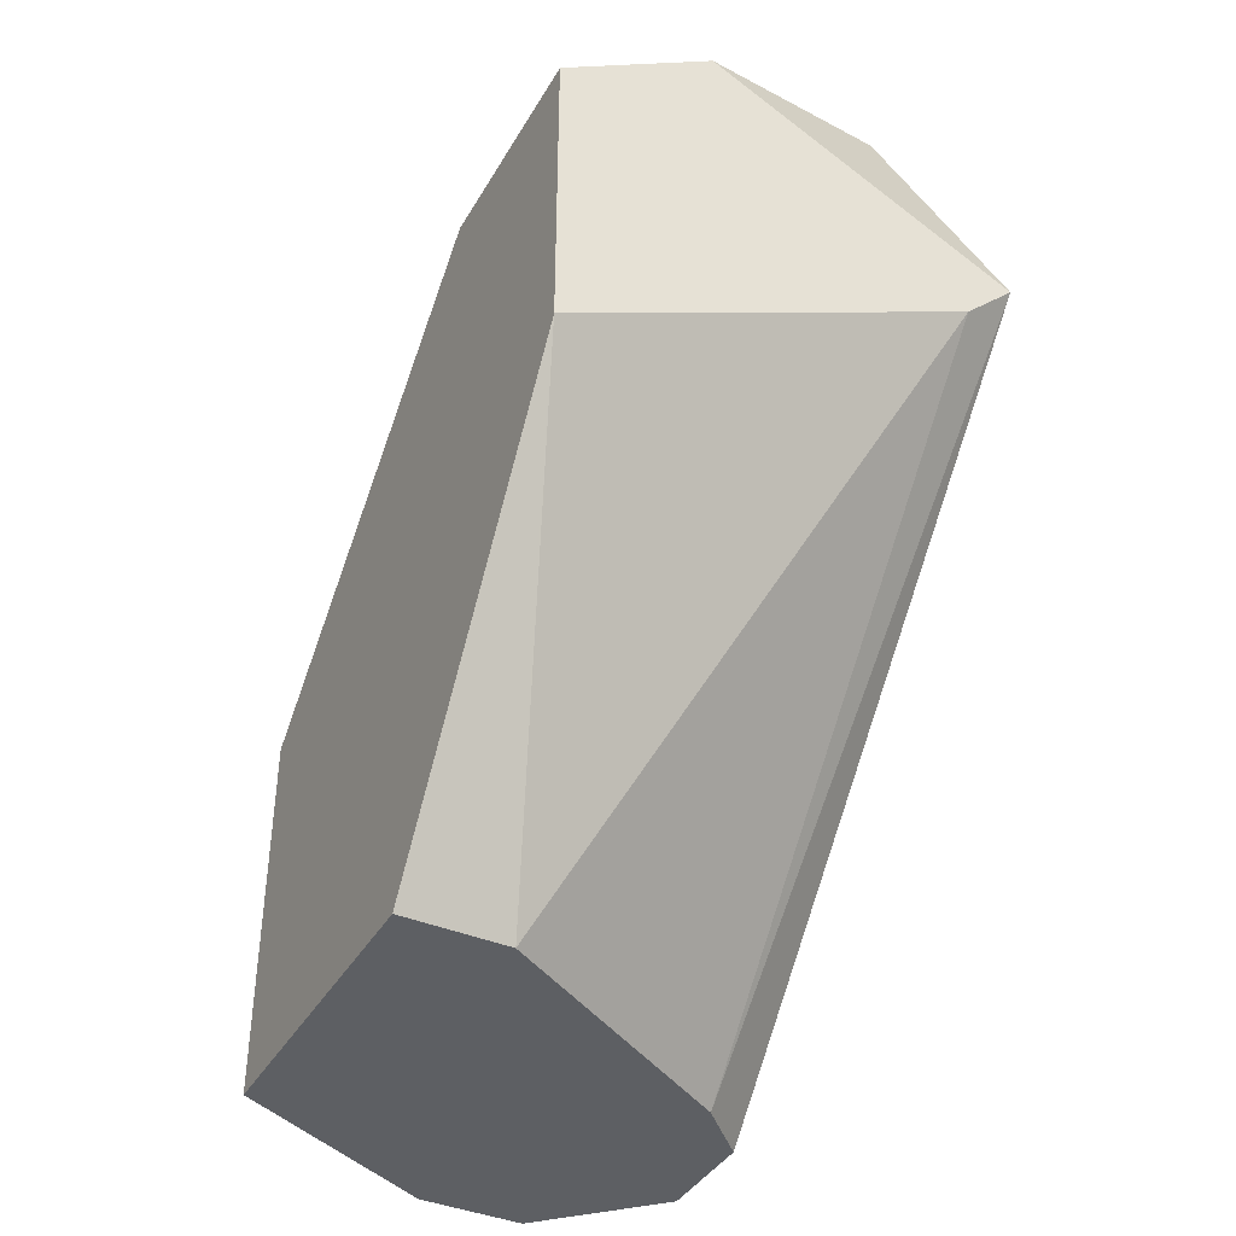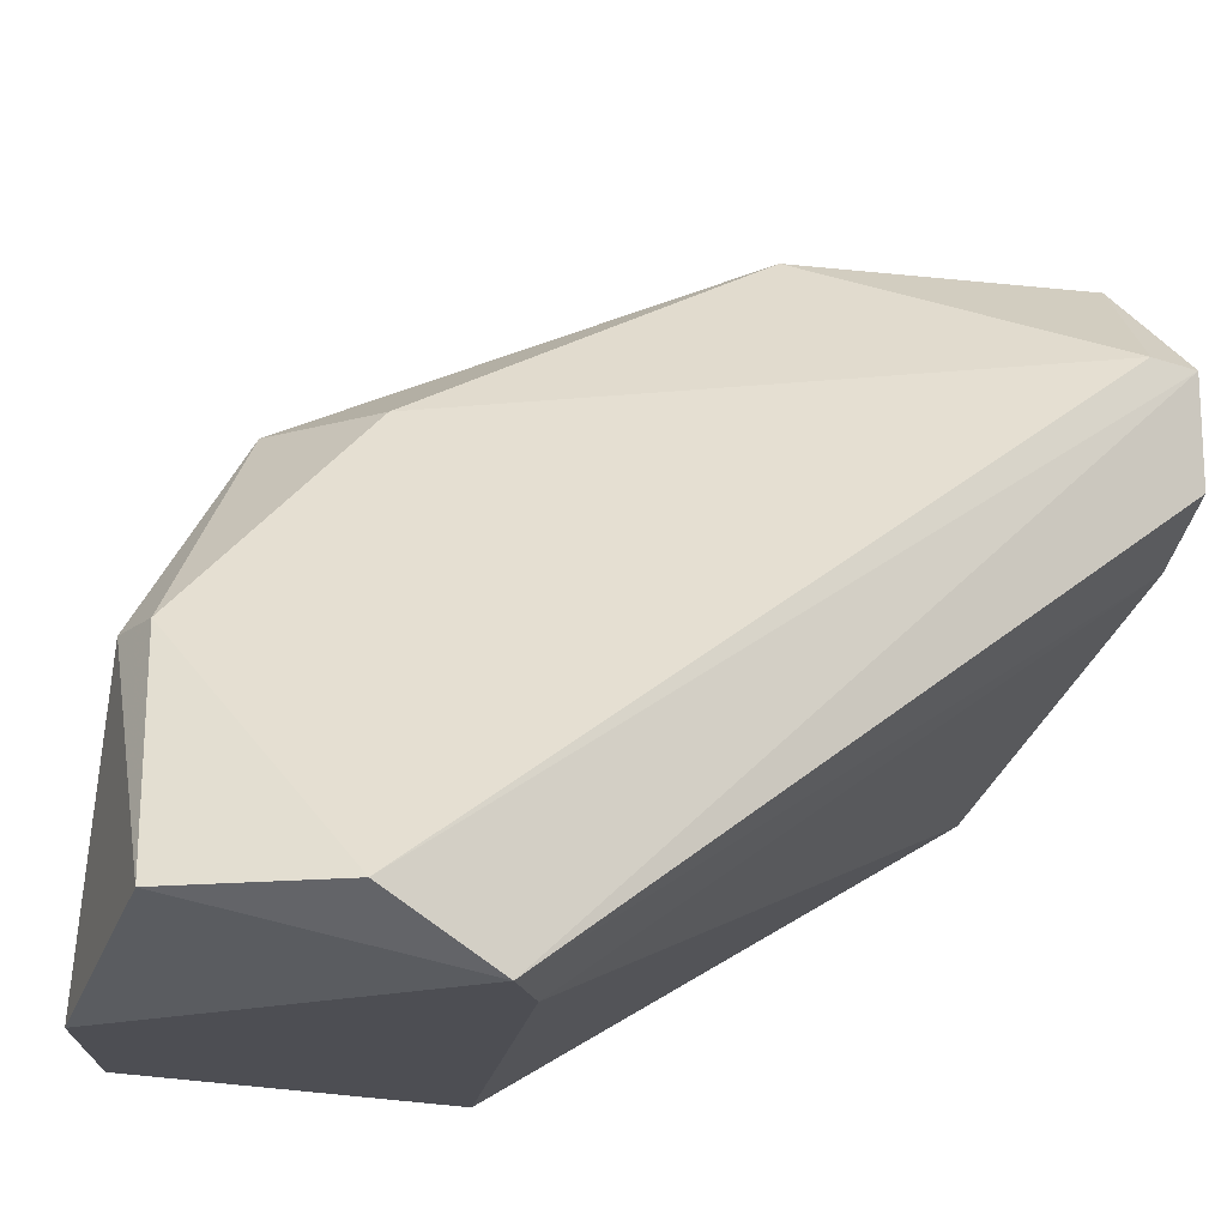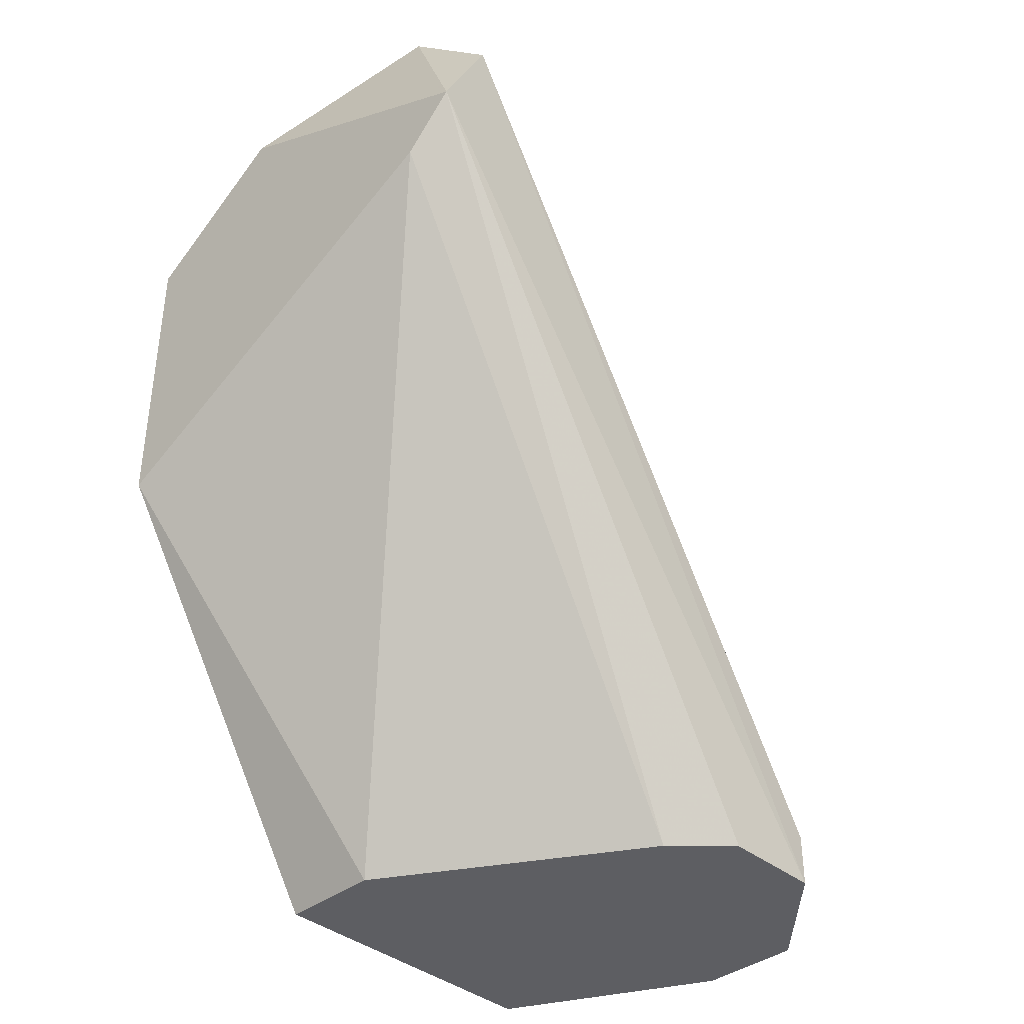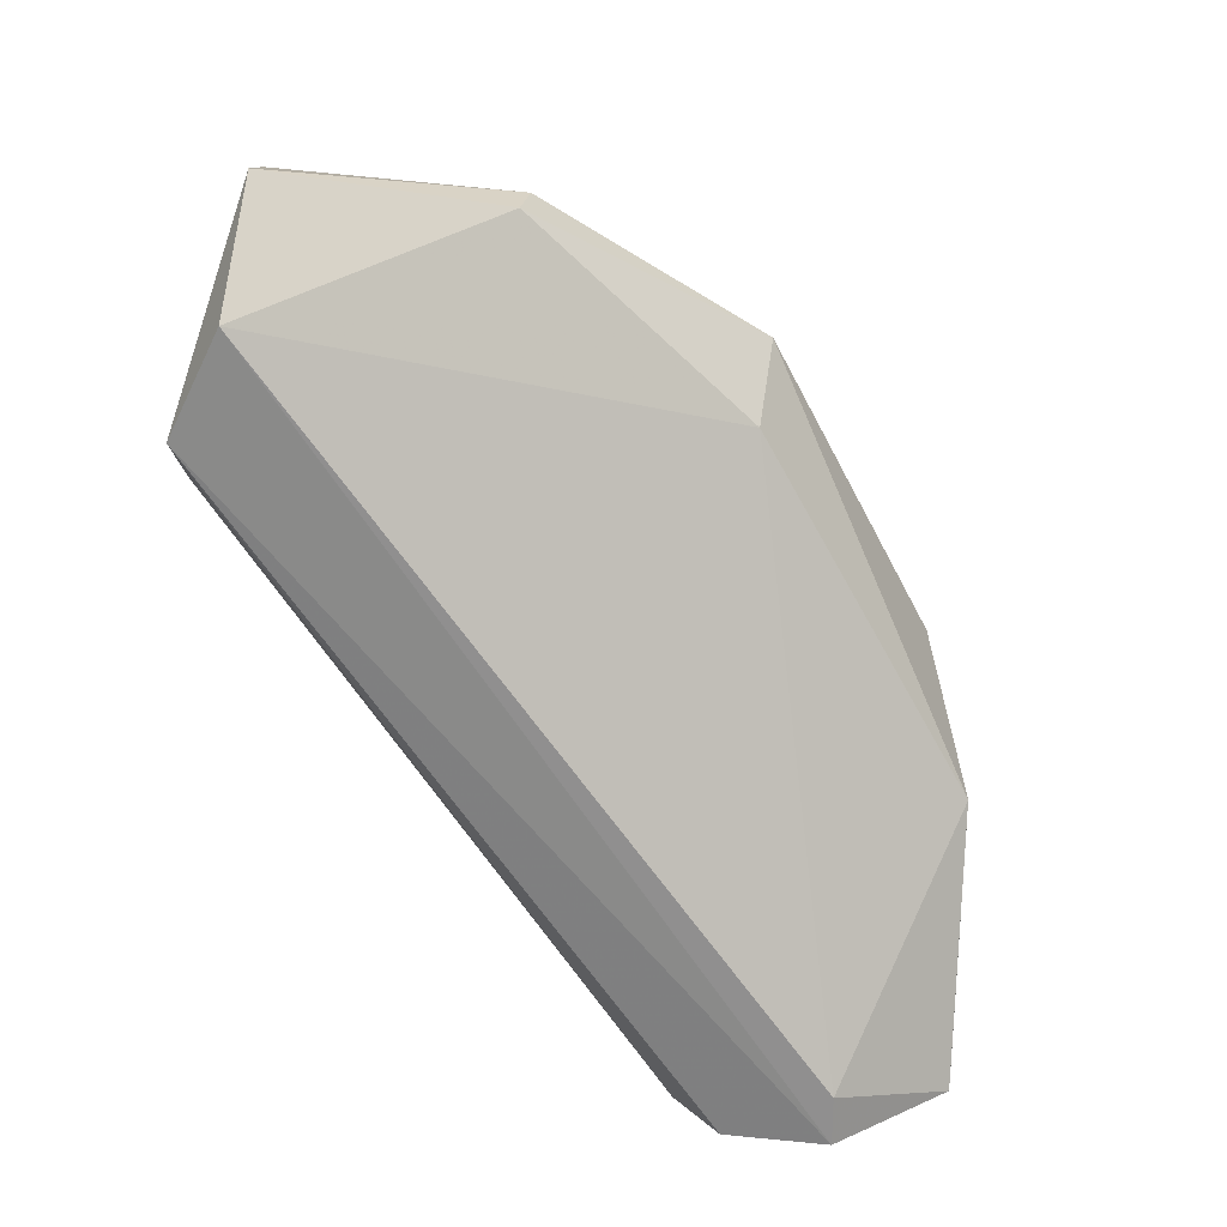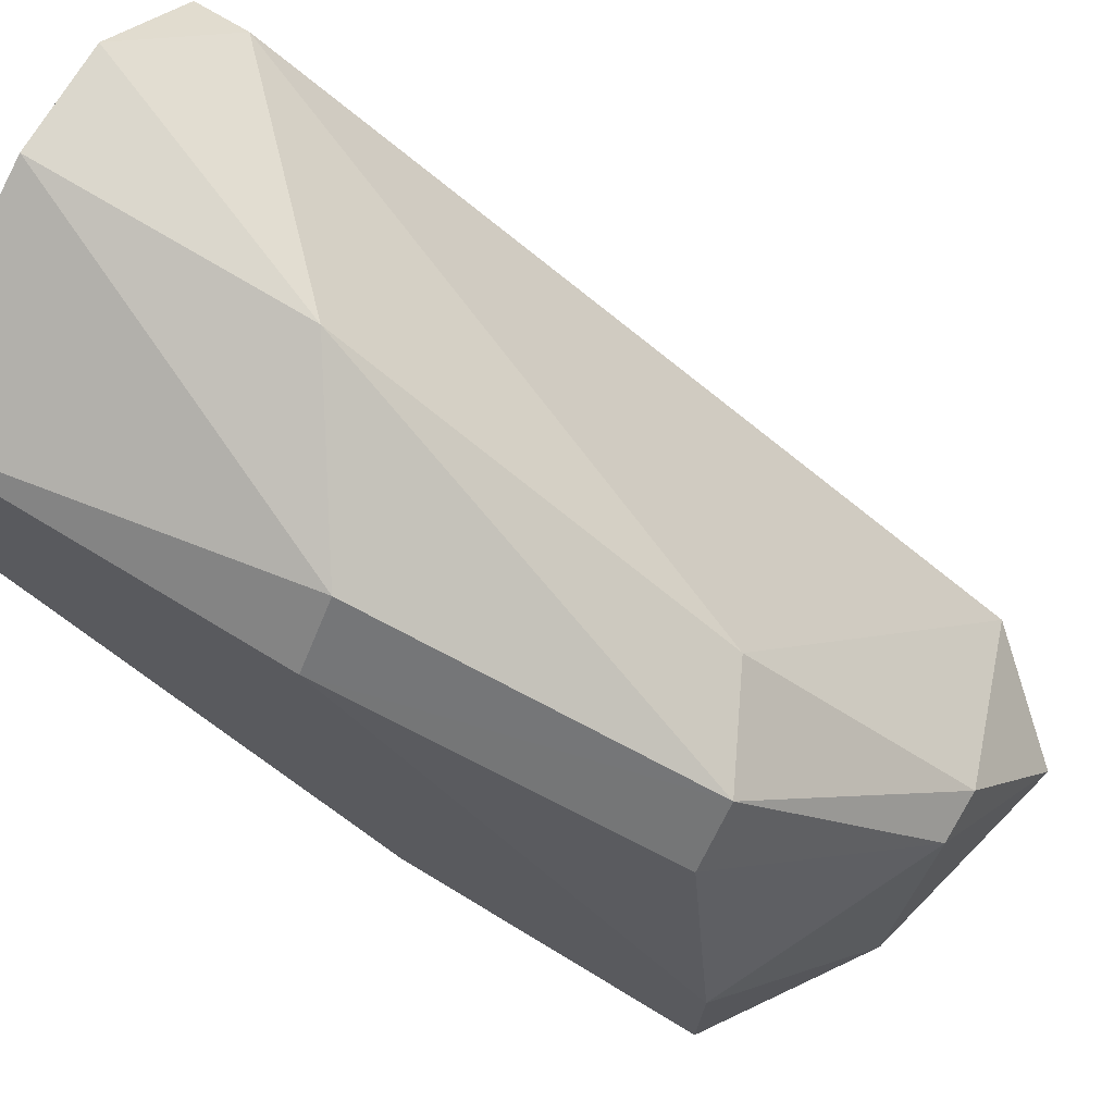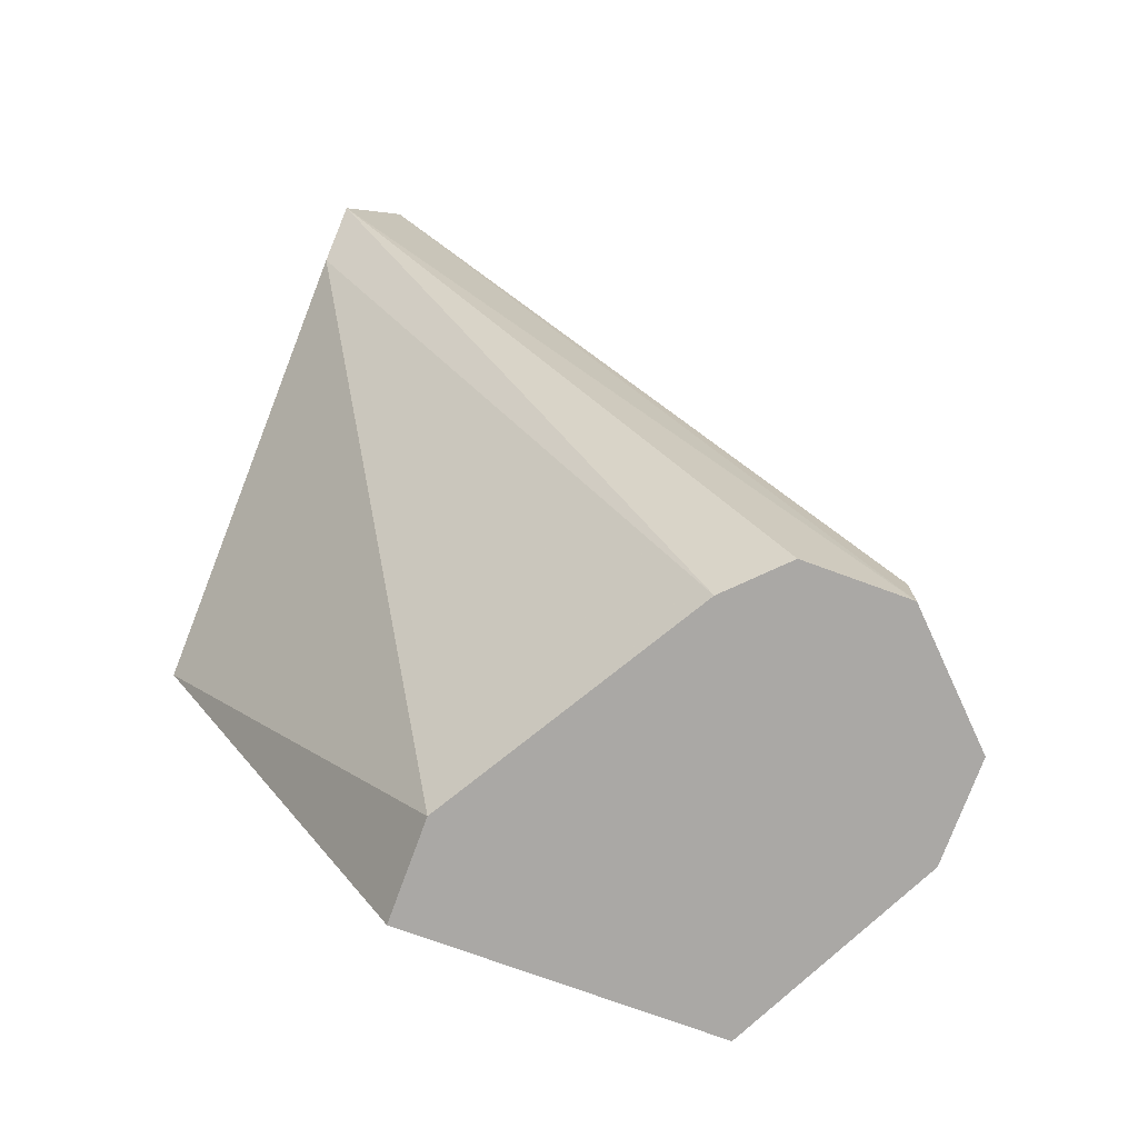
<metadata>
{"format":"obj","ext":"obj","renderer":"f3d","projection":"perspective","resolution":1024,"background":"white","views":[{"elev":-40.0,"azim":-27.6,"up":"+Z"},{"elev":-17.3,"azim":55.7,"up":"+Y"},{"elev":-38.4,"azim":44.2,"up":"+Z"},{"elev":24.1,"azim":99.2,"up":"+Z"},{"elev":73.2,"azim":-58.9,"up":"+Y"},{"elev":-75.1,"azim":69.9,"up":"+Z"}]}
</metadata>
<code>
v 0.01348 0.001852 0.04747
v 0.01348 0.00955 0.03721
v 0.01348 0.01126 0.03721
v 0.01348 0.01126 0.03807
v 0.01262 0.008693 0.03721
v 0.01262 0.002708 0.05175
v 0.009201 0.001852 0.0509
v 0.008346 0.00955 0.04833
v 0.008346 0.006131 0.03721
v 0.007491 0.008693 0.04833
v 0.007491 0.01212 0.0432
v 0.01433 0.001852 0.04833
v 0.01433 0.002708 0.05004
v 0.01006 0.01297 0.03721
v 0.01006 0.01297 0.04149
v 0.01006 0.00955 0.04747
v 0.01006 0.006131 0.0509
v 0.01176 0.01297 0.03721
v 0.01091 0.006131 0.0509
v 0.006635 0.001852 0.04918
v 0.006635 0.001852 0.04405
v 0.006635 0.005275 0.04918
v 0.006635 0.01126 0.03721
v 0.006635 0.01126 0.0432
v 0.006635 0.006131 0.03721
f 15 4 18
f 25 21 24
f 21 12 20
f 24 21 20
f 3 25 14
f 25 3 5
f 12 3 13
f 6 12 13
f 25 24 23
f 14 25 23
f 21 25 9
f 25 5 9
f 16 13 4
f 13 3 4
f 15 16 4
f 23 24 11
f 14 23 11
f 15 14 11
f 24 20 22
f 10 24 22
f 17 10 22
f 17 22 7
f 20 12 7
f 12 6 7
f 6 17 7
f 22 20 7
f 24 10 8
f 16 15 8
f 10 17 8
f 11 24 8
f 15 11 8
f 13 16 19
f 6 13 19
f 17 6 19
f 16 8 19
f 8 17 19
f 12 21 1
f 5 12 1
f 21 9 1
f 9 5 1
f 3 12 2
f 12 5 2
f 5 3 2
f 3 14 18
f 14 15 18
f 4 3 18

</code>
